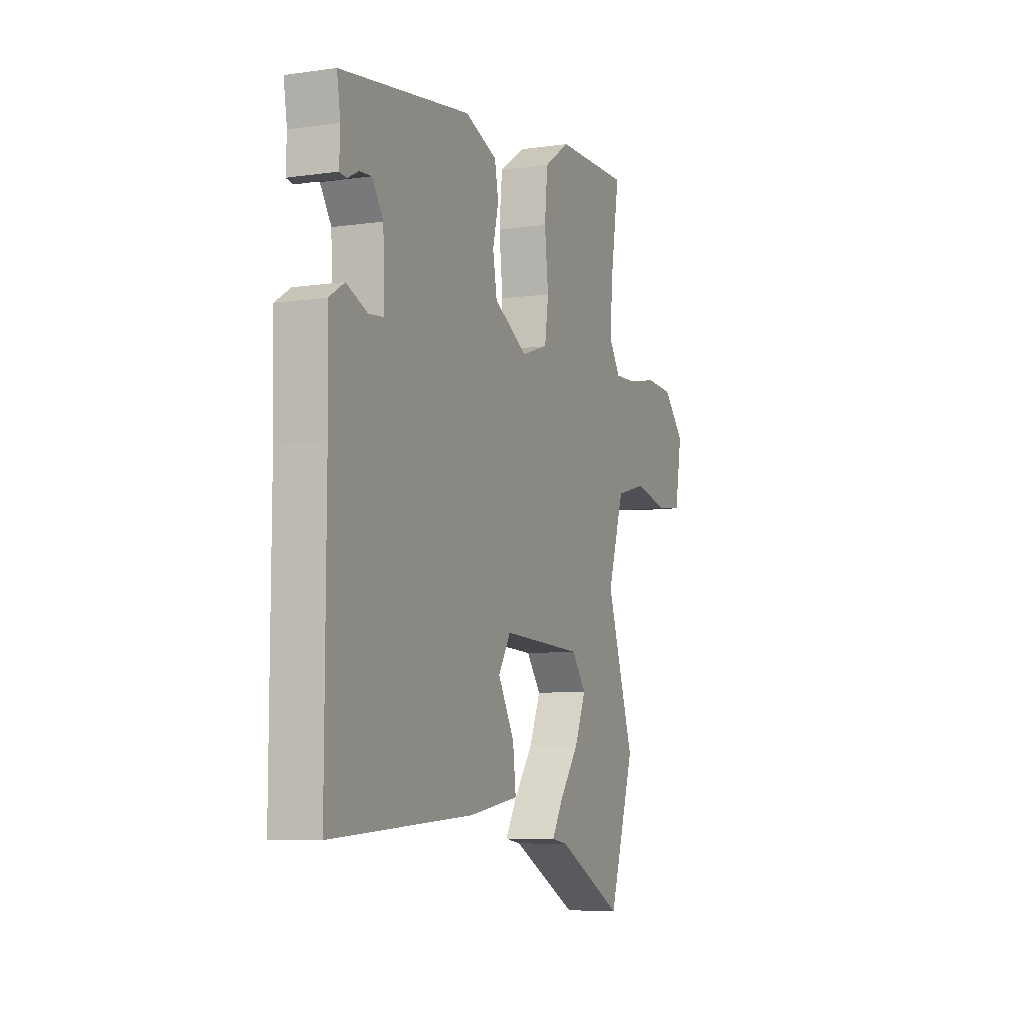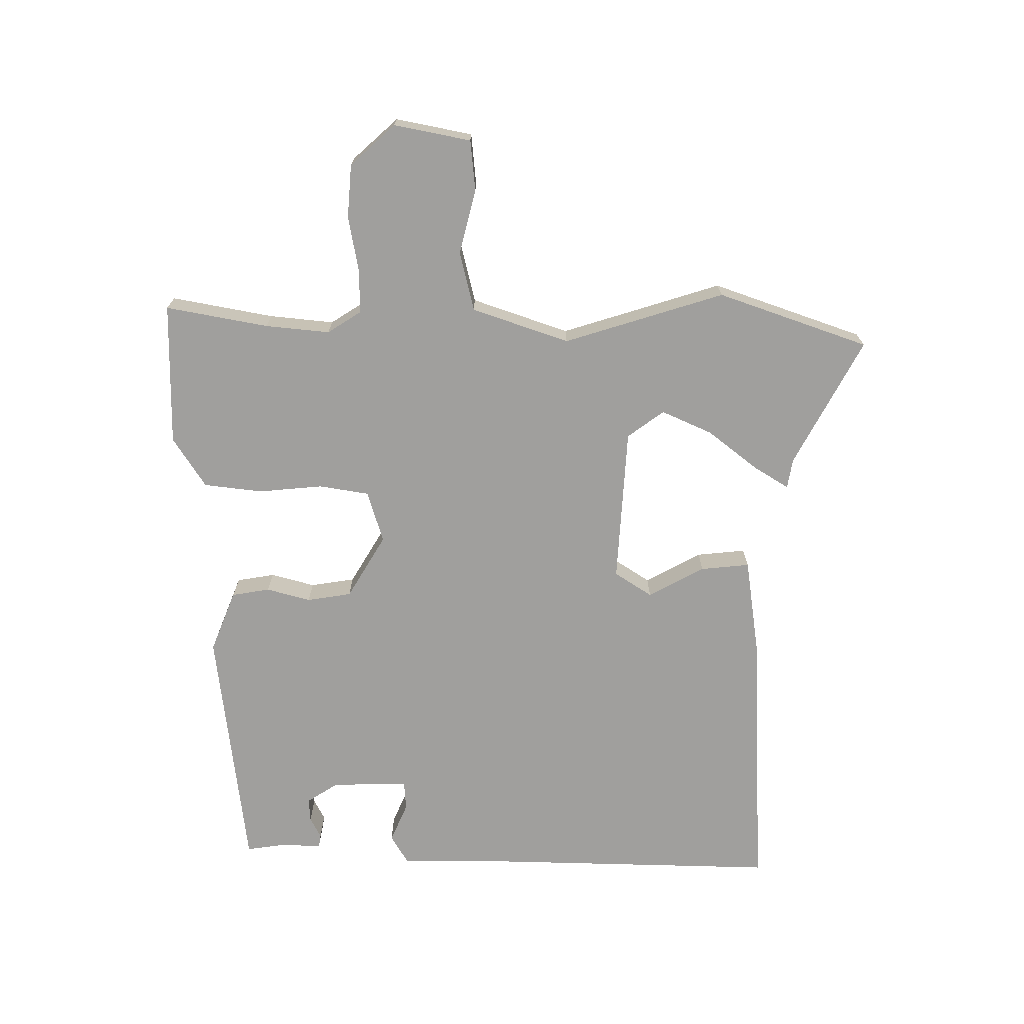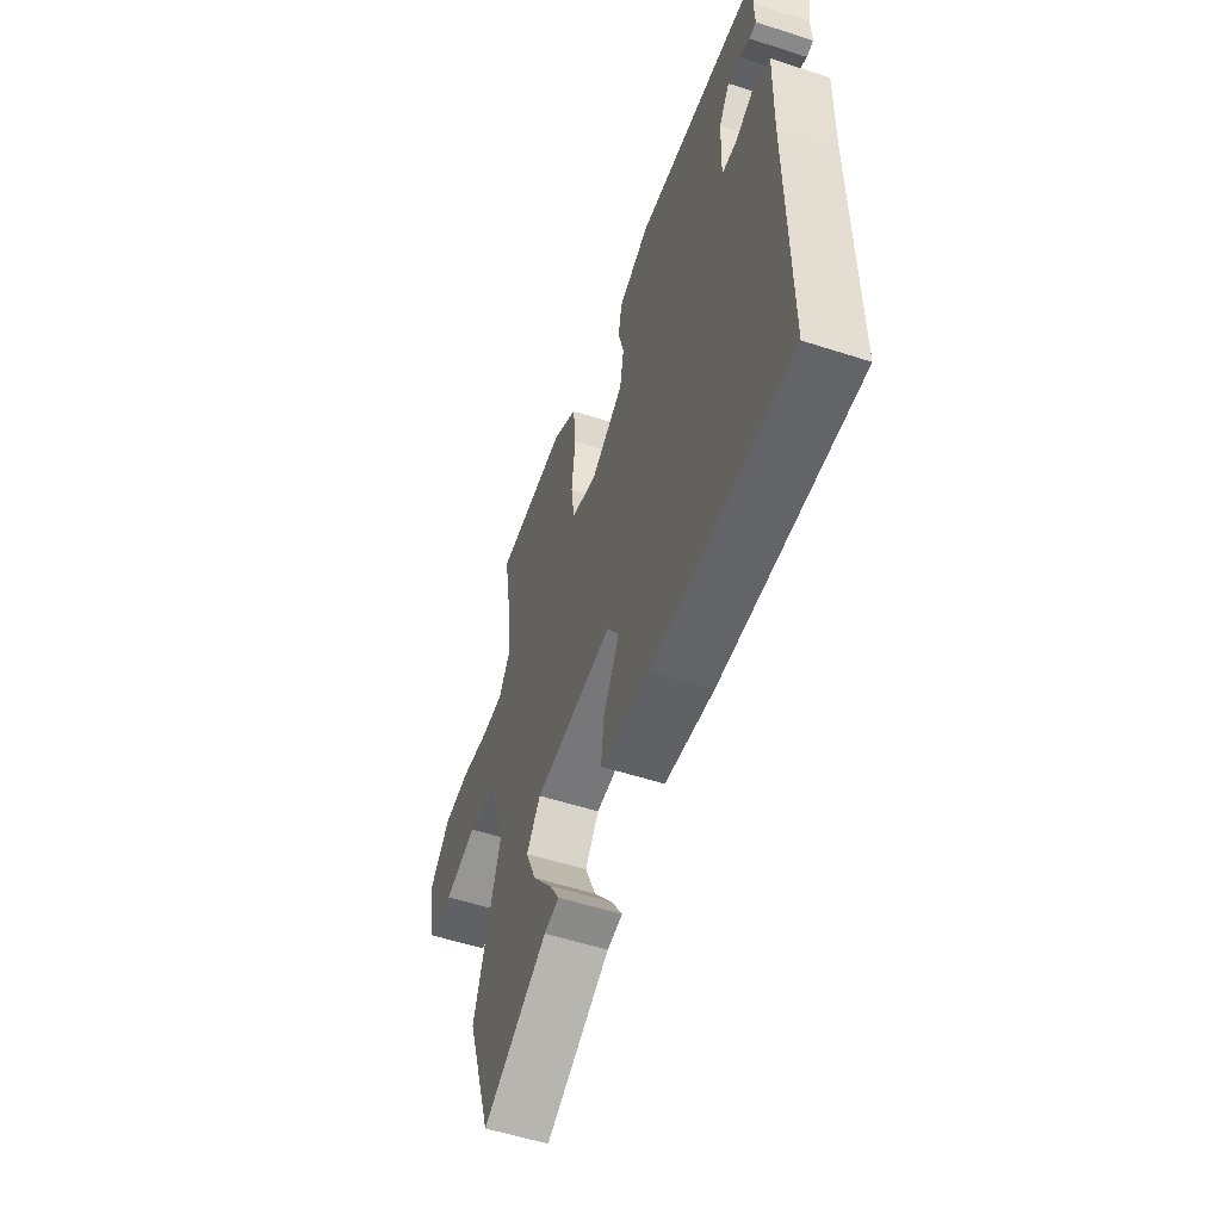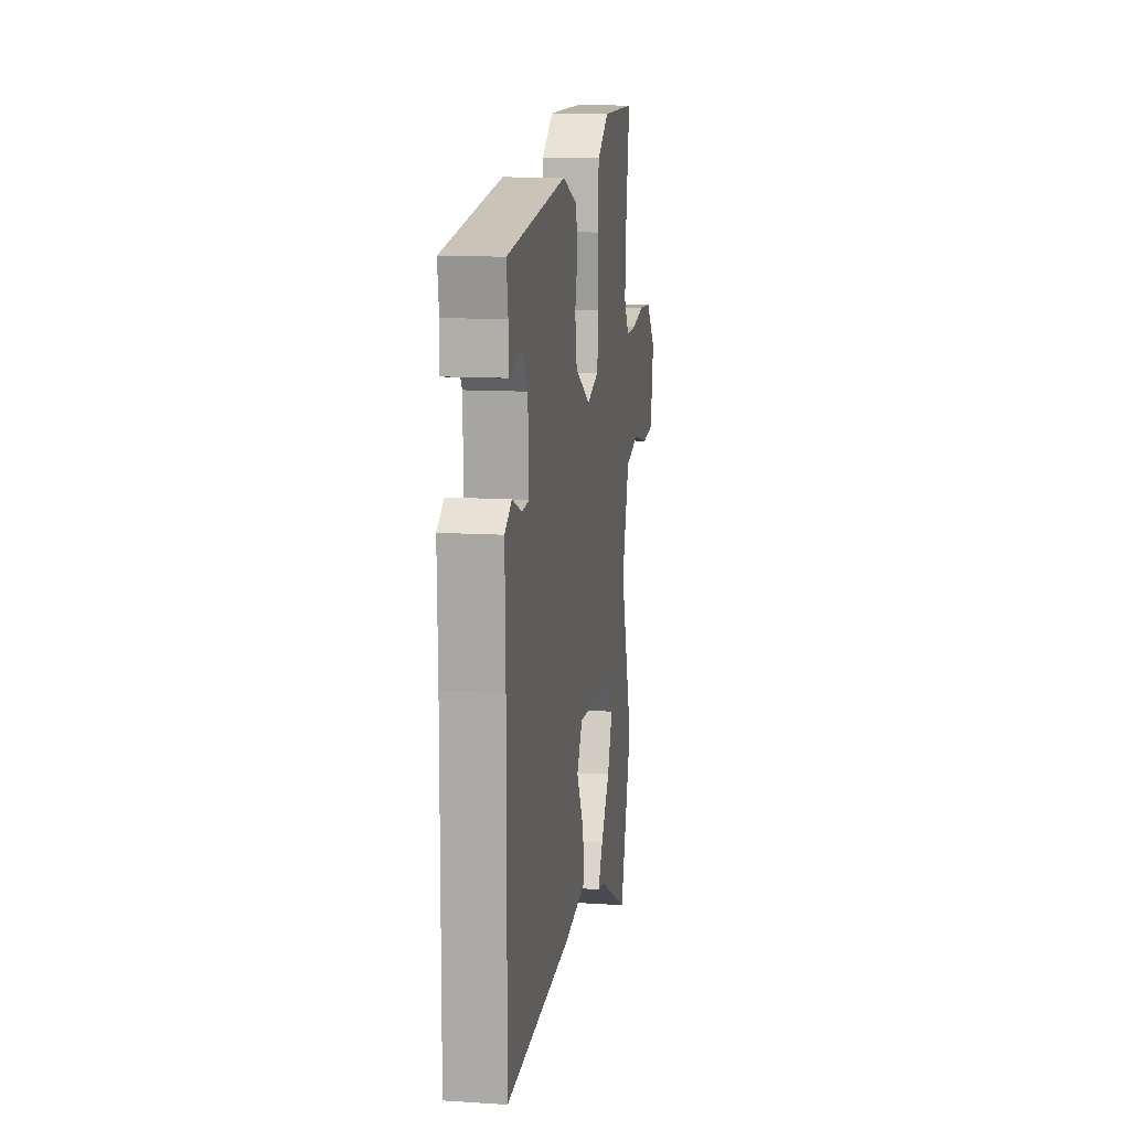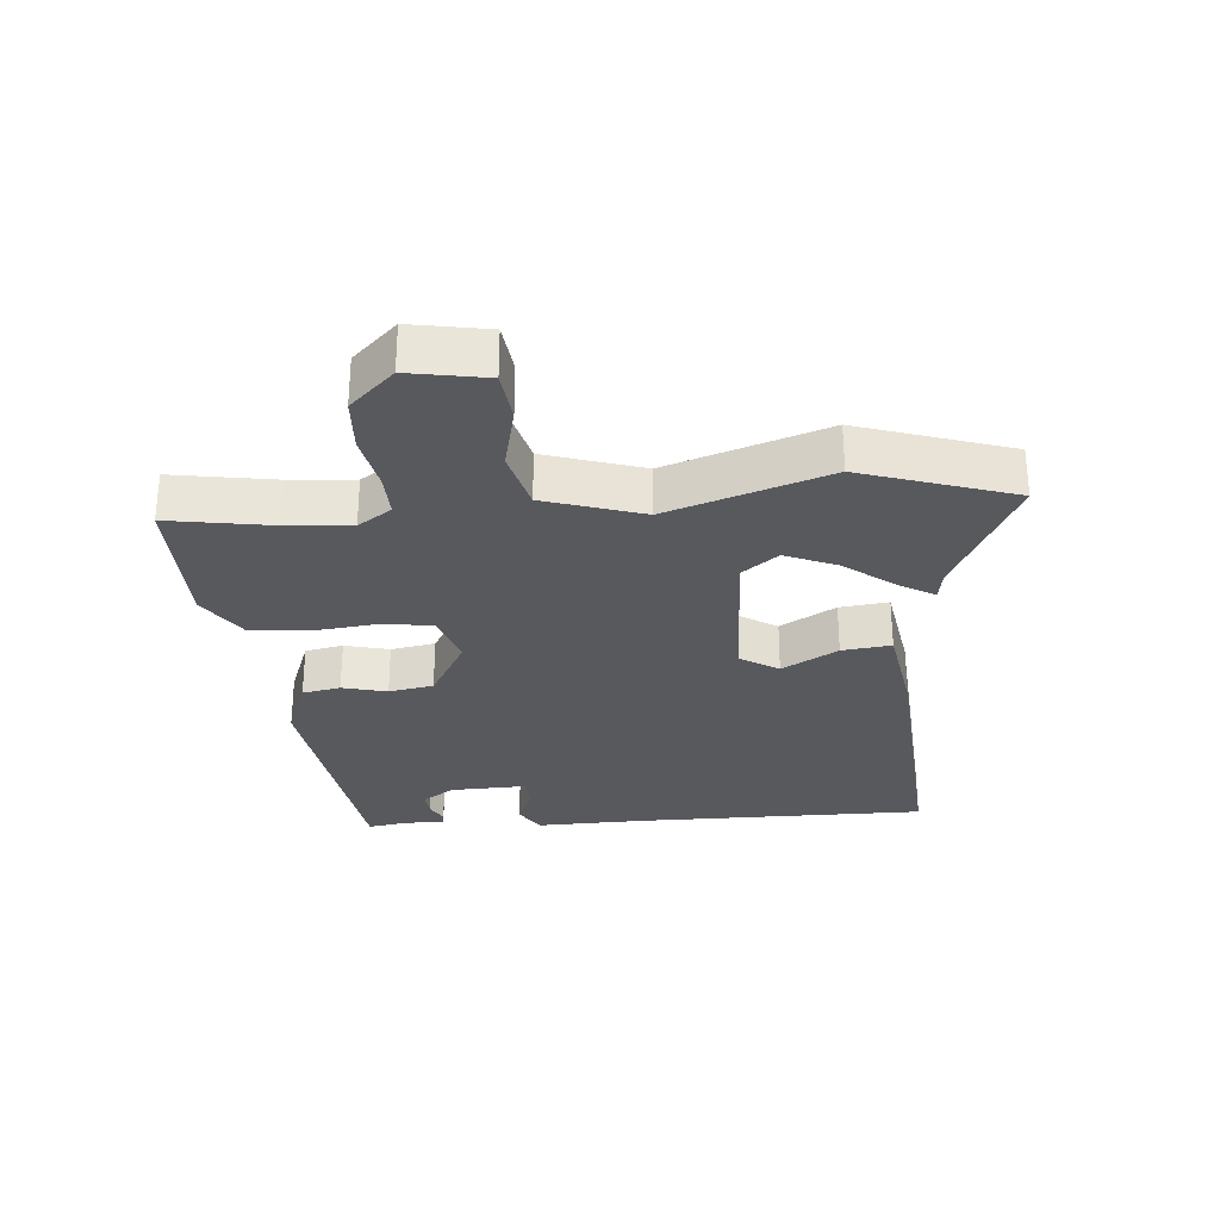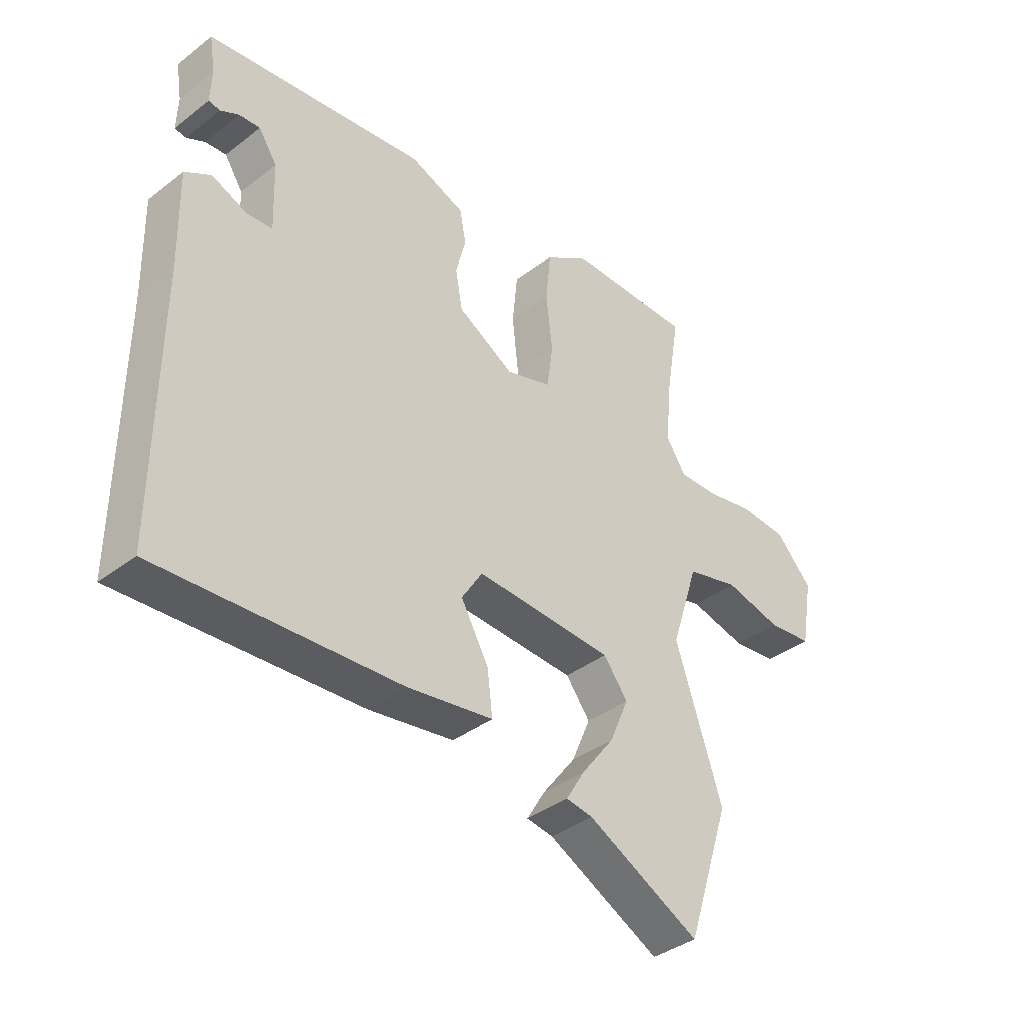
<metadata>
{"format":"obj","ext":"obj","renderer":"f3d","projection":"perspective","resolution":1024,"background":"white","views":[{"elev":-7.4,"azim":-67.6,"up":"+Z"},{"elev":-71.4,"azim":88.7,"up":"+Y"},{"elev":-54.9,"azim":-108.9,"up":"+Z"},{"elev":12.2,"azim":-81.4,"up":"+Z"},{"elev":-29.6,"azim":94.8,"up":"+Y"},{"elev":-38.5,"azim":-46.0,"up":"+Z"}]}
</metadata>
<code>
v -0.461 0.07 0.397
v -0.081 0.07 0.45
v 0.014 0.07 0.414
v 0.025 0.07 0.356
v 0.008 0.07 0.288
v 0.02 0.07 0.22
v 0.118 0.07 0.164
v 0.197 0.07 0.19
v 0.208 0.07 0.267
v 0.197 0.07 0.365
v 0.206 0.07 0.455
v 0.282 0.07 0.506
v 0.501 0.07 0.508
v 0.475 0.07 0.351
v 0.467 0.07 0.252
v 0.501 0.07 0.201
v 0.568 0.07 0.203
v 0.652 0.07 0.22
v 0.734 0.07 0.215
v 0.797 0.07 0.148
v 0.776 0.07 0.03
v 0.699 0.07 0.021
v 0.6 0.07 0.044
v 0.509 0.07 0.02
v 0.461 0.07 -0.129
v 0.542 0.07 -0.373
v 0.466 0.07 -0.605
v 0.27 0.07 -0.505
v 0.224 0.07 -0.498
v 0.256 0.07 -0.444
v 0.314 0.07 -0.367
v 0.347 0.07 -0.289
v 0.305 0.07 -0.234
v 0.066 0.07 -0.224
v 0.03 0.07 -0.282
v 0.078 0.07 -0.367
v 0.087 0.07 -0.442
v -0.061 0.07 -0.466
v -0.477 0.07 -0.494
v -0.475 0.07 -0.046
v -0.479 0.07 0.12
v -0.434 0.07 0.148
v -0.373 0.07 0.123
v -0.329 0.07 0.127
v -0.333 0.07 0.244
v -0.365 0.07 0.292
v -0.401 0.07 0.289
v -0.433 0.07 0.272
v -0.453 0.07 0.275
v -0.451 0.07 0.334
v -0.461 0 0.397
v -0.081 0 0.45
v 0.014 0 0.414
v 0.025 0 0.356
v 0.008 0 0.288
v 0.02 0 0.22
v 0.118 0 0.164
v 0.197 0 0.19
v 0.208 0 0.267
v 0.197 0 0.365
v 0.206 0 0.455
v 0.282 0 0.506
v 0.501 0 0.508
v 0.475 0 0.351
v 0.467 0 0.252
v 0.501 0 0.201
v 0.568 0 0.203
v 0.652 0 0.22
v 0.734 0 0.215
v 0.797 0 0.148
v 0.776 0 0.03
v 0.699 0 0.021
v 0.6 0 0.044
v 0.509 0 0.02
v 0.461 0 -0.129
v 0.542 0 -0.373
v 0.466 0 -0.605
v 0.27 0 -0.505
v 0.224 0 -0.498
v 0.256 0 -0.444
v 0.314 0 -0.367
v 0.347 0 -0.289
v 0.305 0 -0.234
v 0.066 0 -0.224
v 0.03 0 -0.282
v 0.078 0 -0.367
v 0.087 0 -0.442
v -0.061 0 -0.466
v -0.477 0 -0.494
v -0.475 0 -0.046
v -0.479 0 0.12
v -0.434 0 0.148
v -0.373 0 0.123
v -0.329 0 0.127
v -0.333 0 0.244
v -0.365 0 0.292
v -0.401 0 0.289
v -0.433 0 0.272
v -0.453 0 0.275
v -0.451 0 0.334
f 47 48 49 50
f 2 3 4
f 1 2 4
f 50 1 4
f 47 50 4
f 46 47 4
f 45 46 4 5
f 44 45 5 6
f 40 41 42 43
f 40 43 44
f 39 40 44
f 38 39 44
f 37 38 44
f 36 37 44
f 35 36 44
f 44 6 7
f 35 44 7
f 34 35 7
f 28 29 30 31
f 28 31 32
f 27 28 32
f 26 27 32
f 25 26 32
f 24 25 32 33
f 21 22 23
f 20 21 23
f 19 20 23
f 18 19 23
f 17 18 23
f 16 17 23 24
f 34 7 8
f 33 34 8
f 24 33 8
f 16 24 8
f 15 16 8
f 12 13 14
f 11 12 14
f 10 11 14
f 9 10 14
f 8 9 14 15
f 100 99 98 97
f 54 53 52
f 54 52 51
f 54 51 100
f 54 100 97
f 54 97 96
f 55 54 96 95
f 56 55 95 94
f 93 92 91 90
f 94 93 90
f 94 90 89
f 94 89 88
f 94 88 87
f 94 87 86
f 94 86 85
f 57 56 94
f 57 94 85
f 57 85 84
f 81 80 79 78
f 82 81 78
f 82 78 77
f 82 77 76
f 82 76 75
f 83 82 75 74
f 73 72 71
f 73 71 70
f 73 70 69
f 73 69 68
f 73 68 67
f 74 73 67 66
f 58 57 84
f 58 84 83
f 58 83 74
f 58 74 66
f 58 66 65
f 64 63 62
f 64 62 61
f 64 61 60
f 64 60 59
f 65 64 59 58
f 1 51 52 2
f 2 52 53 3
f 3 53 54 4
f 4 54 55 5
f 5 55 56 6
f 6 56 57 7
f 7 57 58 8
f 8 58 59 9
f 9 59 60 10
f 10 60 61 11
f 11 61 62 12
f 12 62 63 13
f 13 63 64 14
f 14 64 65 15
f 15 65 66 16
f 16 66 67 17
f 17 67 68 18
f 18 68 69 19
f 19 69 70 20
f 20 70 71 21
f 21 71 72 22
f 22 72 73 23
f 23 73 74 24
f 24 74 75 25
f 25 75 76 26
f 26 76 77 27
f 27 77 78 28
f 28 78 79 29
f 29 79 80 30
f 30 80 81 31
f 31 81 82 32
f 32 82 83 33
f 33 83 84 34
f 34 84 85 35
f 35 85 86 36
f 36 86 87 37
f 37 87 88 38
f 38 88 89 39
f 39 89 90 40
f 40 90 91 41
f 41 91 92 42
f 42 92 93 43
f 43 93 94 44
f 44 94 95 45
f 45 95 96 46
f 46 96 97 47
f 47 97 98 48
f 48 98 99 49
f 49 99 100 50
f 50 100 51 1

</code>
